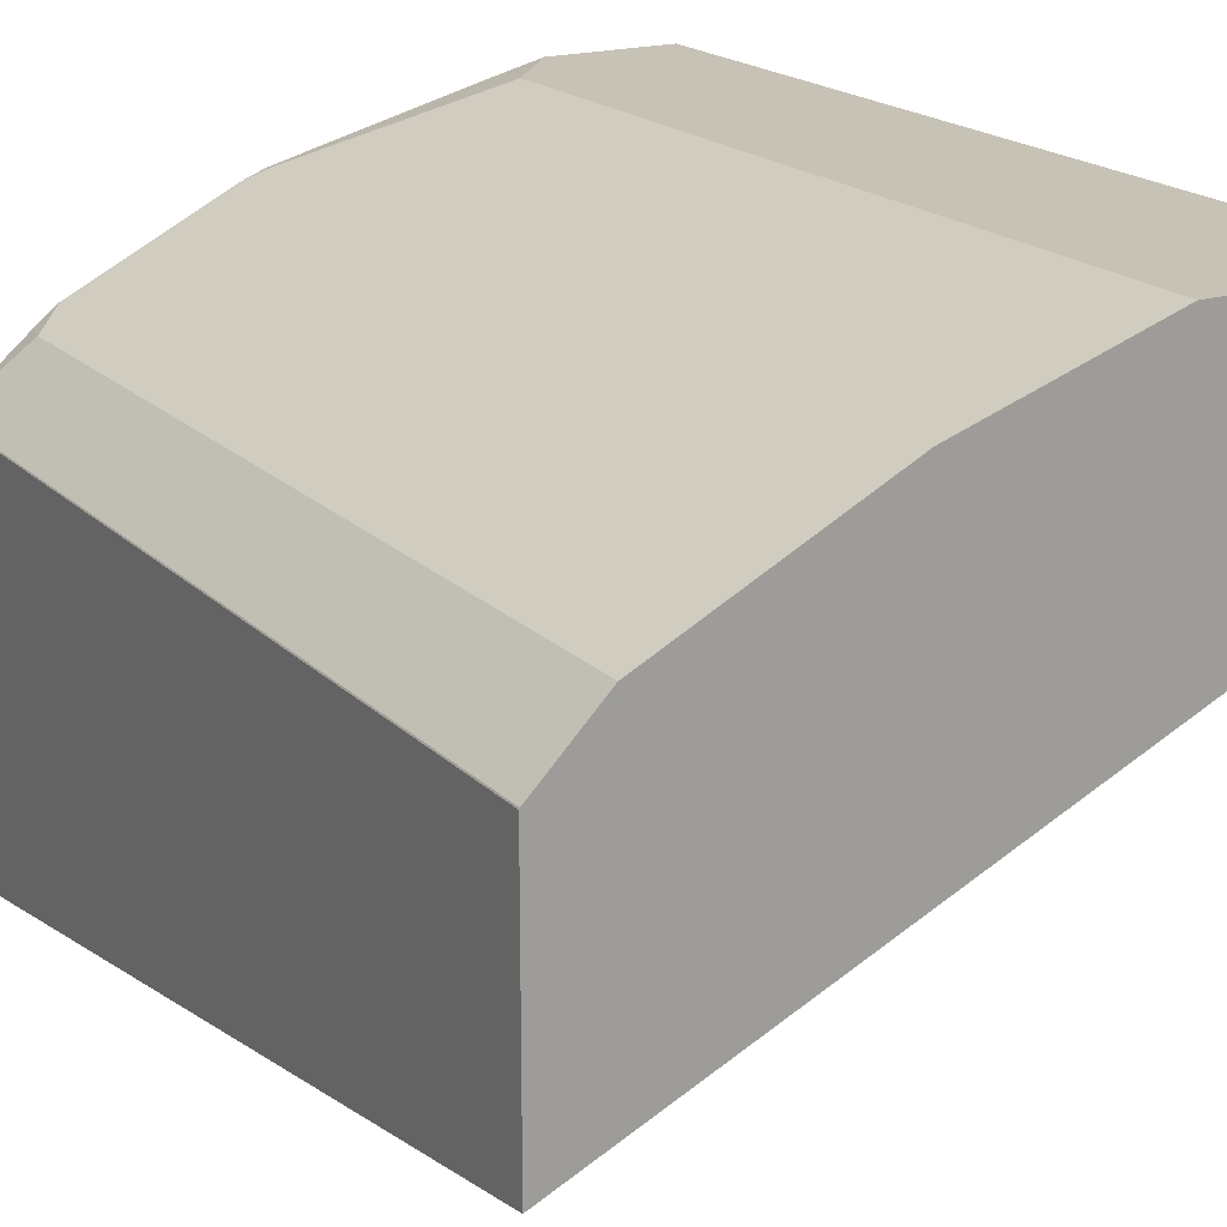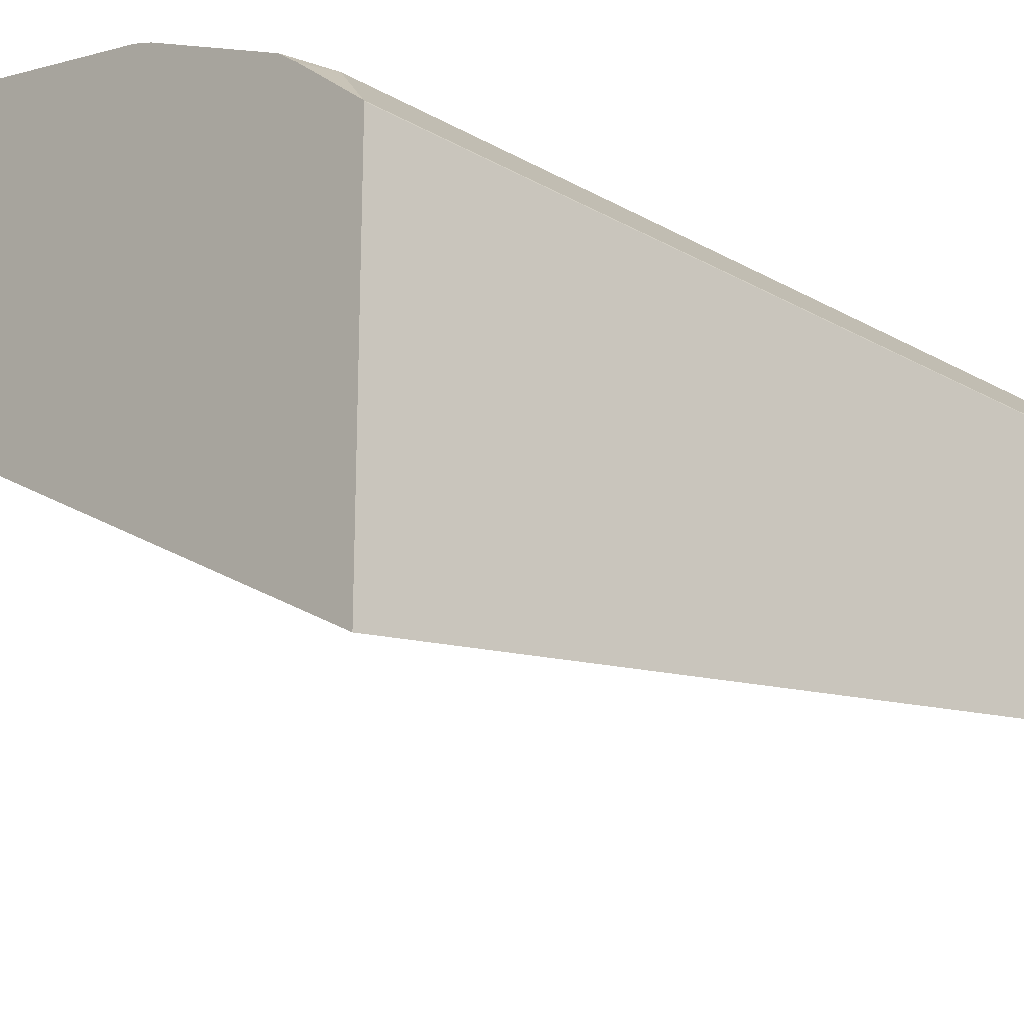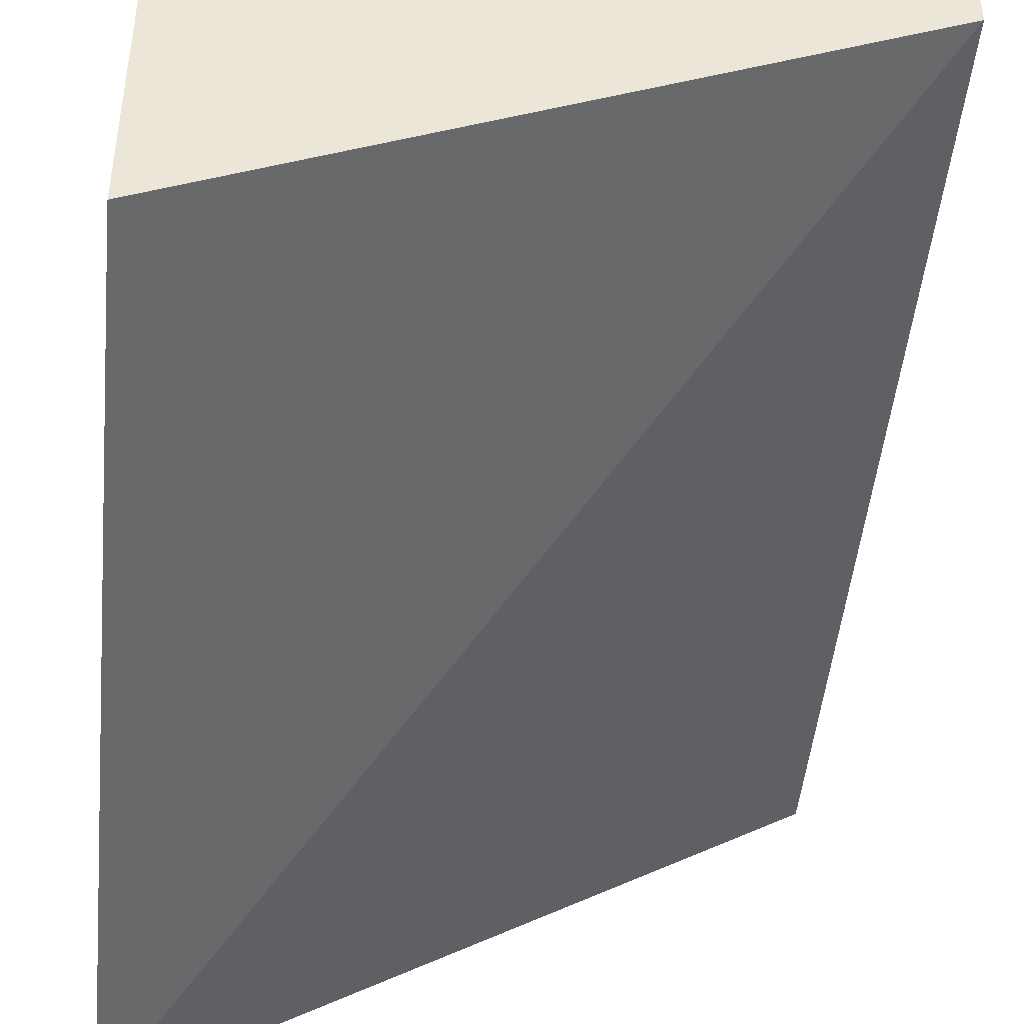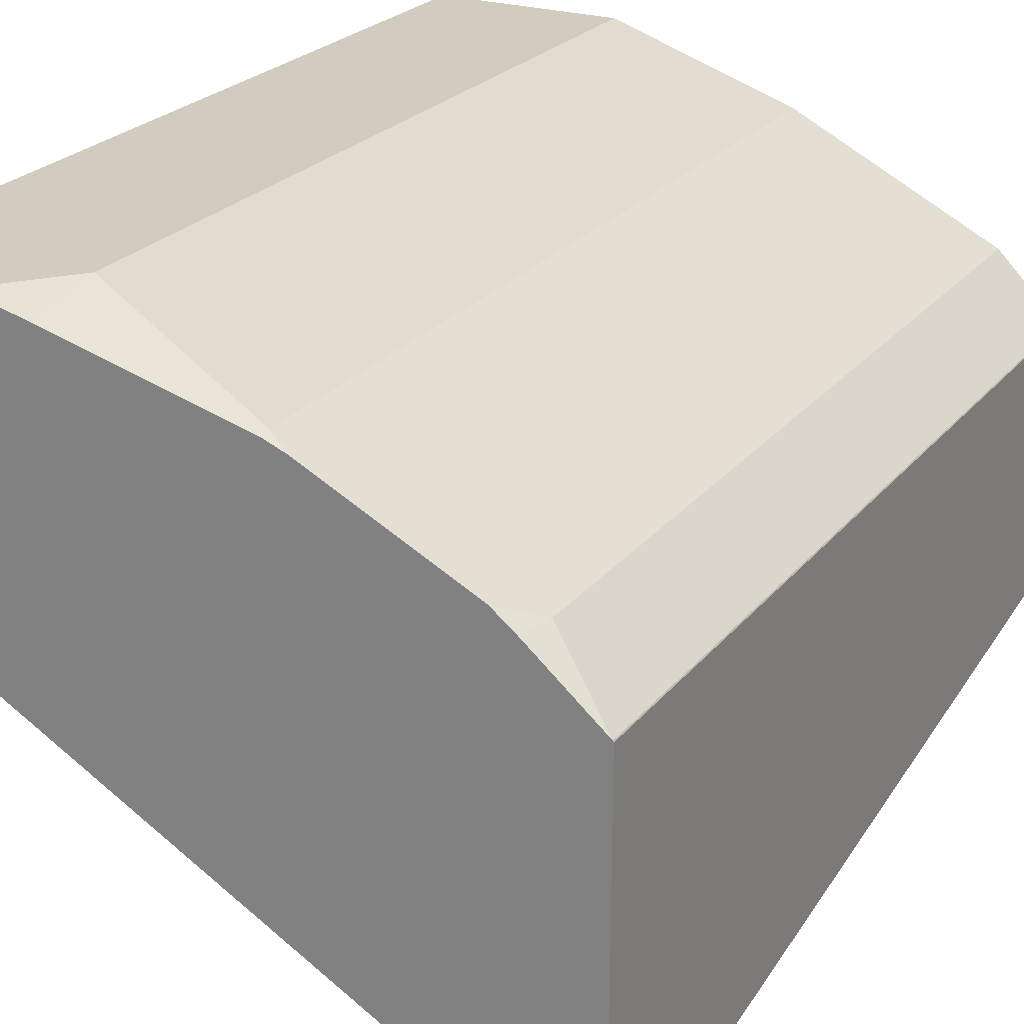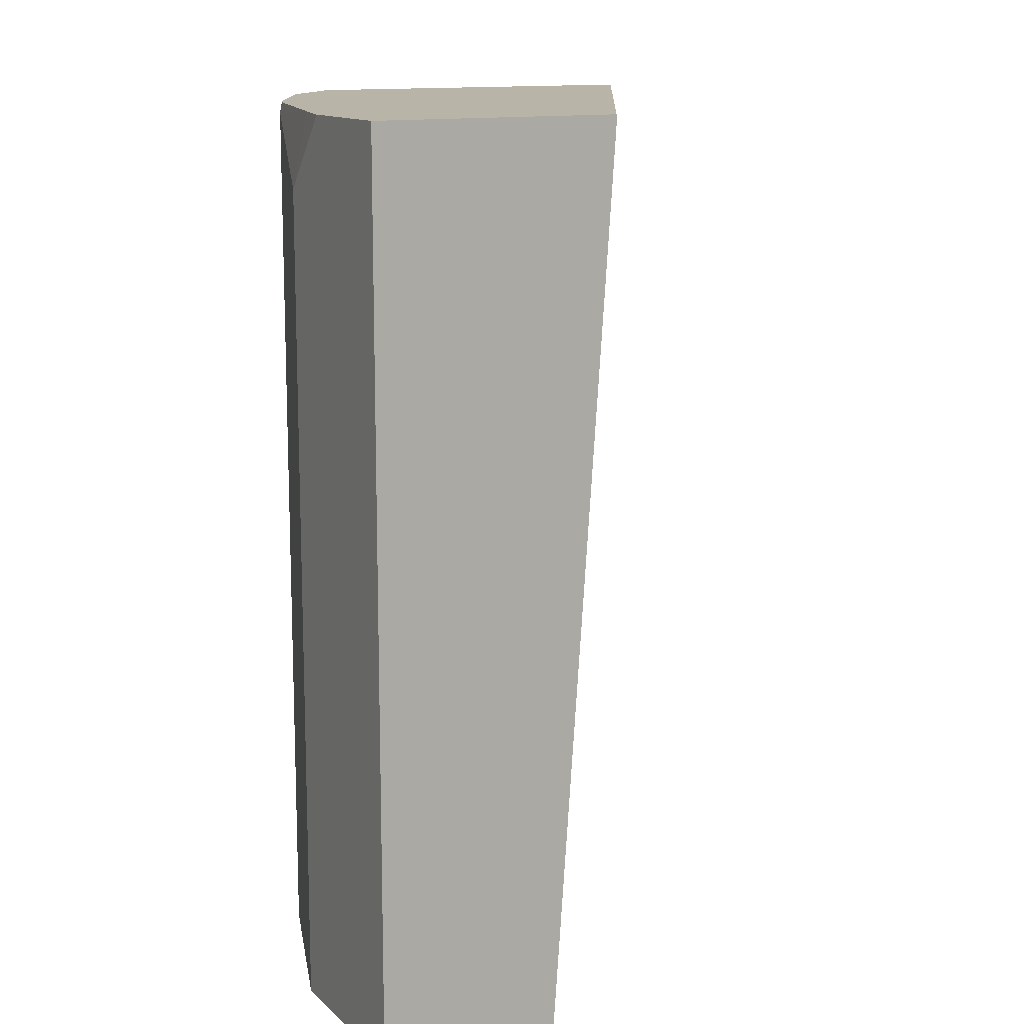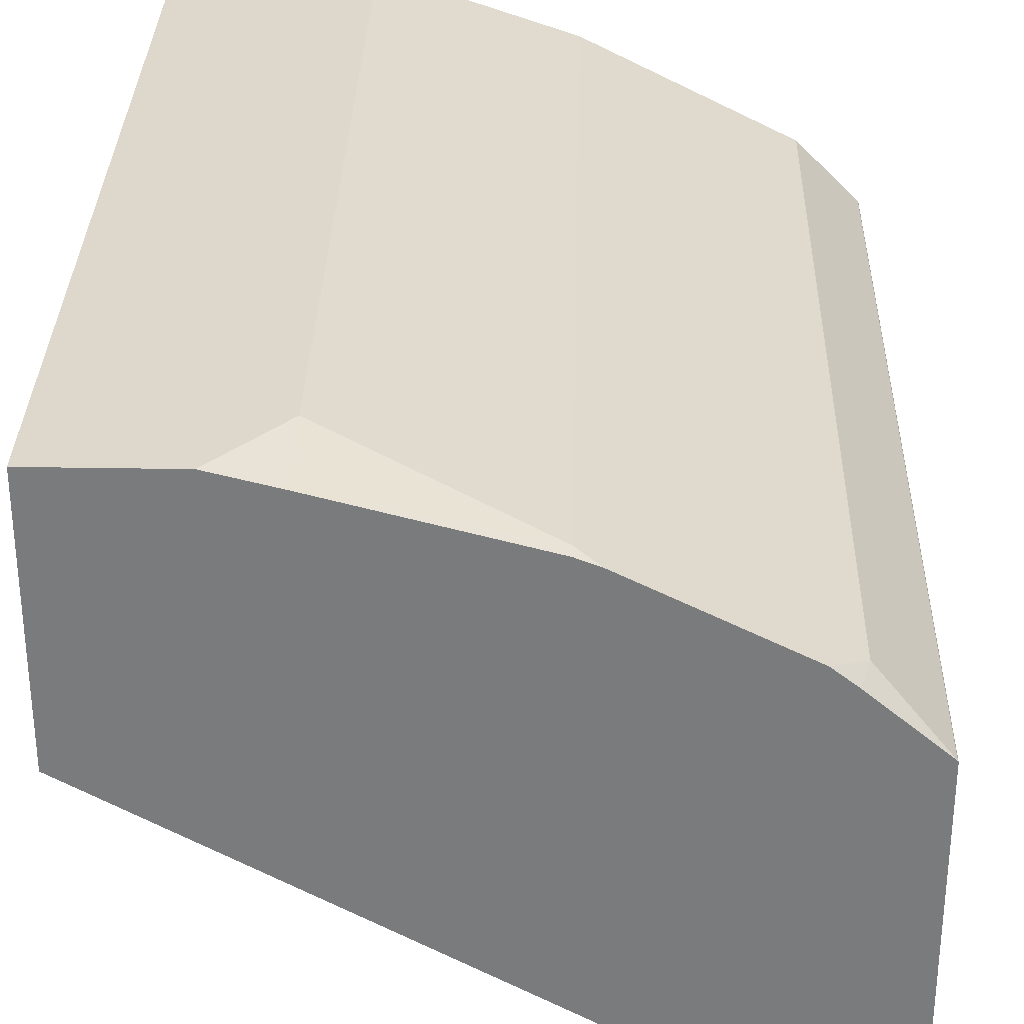
<metadata>
{"format":"obj","ext":"obj","renderer":"f3d","projection":"perspective","resolution":1024,"background":"white","views":[{"elev":19.1,"azim":-30.1,"up":"+Z"},{"elev":-22.4,"azim":-134.1,"up":"+Z"},{"elev":-44.4,"azim":-5.5,"up":"+Z"},{"elev":23.9,"azim":-151.5,"up":"+Z"},{"elev":13.1,"azim":62.5,"up":"+Y"},{"elev":31.5,"azim":-178.6,"up":"+Z"}]}
</metadata>
<code>
v -5.252e-05 0.1468 0.2455
v -5.252e-05 0.1468 0.3273
v -5.252e-05 0.1431 0.2455
v -0.2116 0.1468 0.1256
v -0.04093 0.1468 0.3273
v -5.252e-05 -0.1503 0.3273
v -5.252e-05 -0.1503 0.2659
v -0.2116 0.1468 0.2519
v -0.2116 -0.1503 0.1701
v -0.06025 0.1468 0.3225
v -0.06139 0.1227 0.3273
v -0.06139 -0.1503 0.3273
v -0.2114 0.1468 0.2523
v -0.2116 -0.1502 0.2519
v -0.2116 -0.1503 0.2512
v -0.1227 0.1468 0.3061
v -0.1227 0.1432 0.3069
v -0.1227 -0.1503 0.3069
v -0.1909 0.1364 0.2728
v -0.1881 0.1468 0.272
v -0.2114 -0.1503 0.2523
v -0.1298 0.1468 0.3033
v -0.1397 0.1468 0.2984
v -0.1904 -0.1503 0.273
v -0.1806 0.1468 0.2779
v -0.1909 -0.1503 0.2728
f 11 17 18
f 6 26 21
f 6 21 15
f 6 15 9
f 6 9 7
f 8 14 21
f 8 21 13
f 10 16 17
f 10 17 11
f 11 18 12
f 6 24 26
f 13 21 26
f 13 26 19
f 14 15 21
f 16 22 17
f 17 22 23
f 17 23 18
f 18 23 24
f 19 25 20
f 19 26 24
f 19 24 25
f 23 25 24
f 6 18 24
f 13 19 20
f 5 10 11
f 6 12 18
f 1 2 6
f 1 6 7
f 1 7 3
f 1 3 4
f 1 4 8
f 1 13 20
f 1 20 25
f 1 25 23
f 1 23 22
f 1 22 16
f 1 8 13
f 1 10 5
f 1 5 2
f 2 5 11
f 2 11 12
f 2 12 6
f 3 7 4
f 4 7 9
f 4 9 15
f 4 15 14
f 4 14 8
f 1 16 10

</code>
